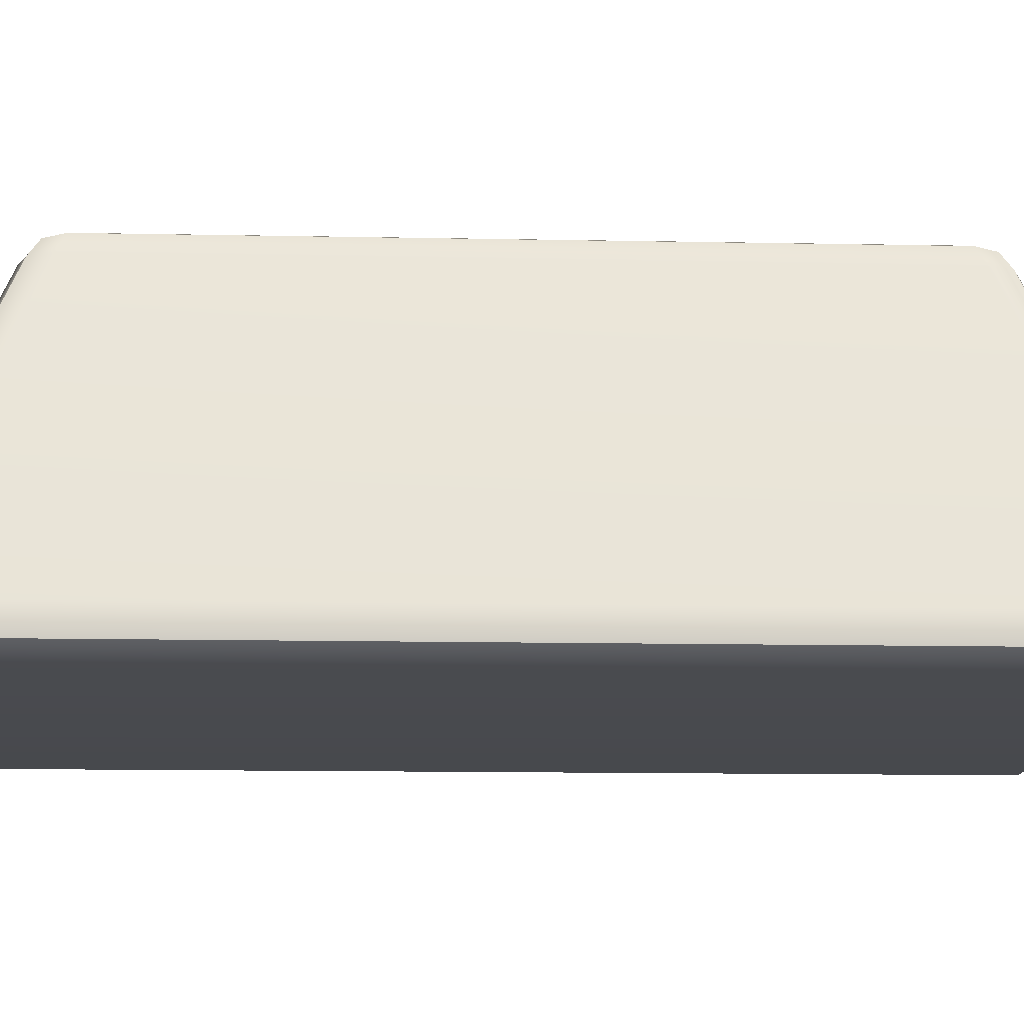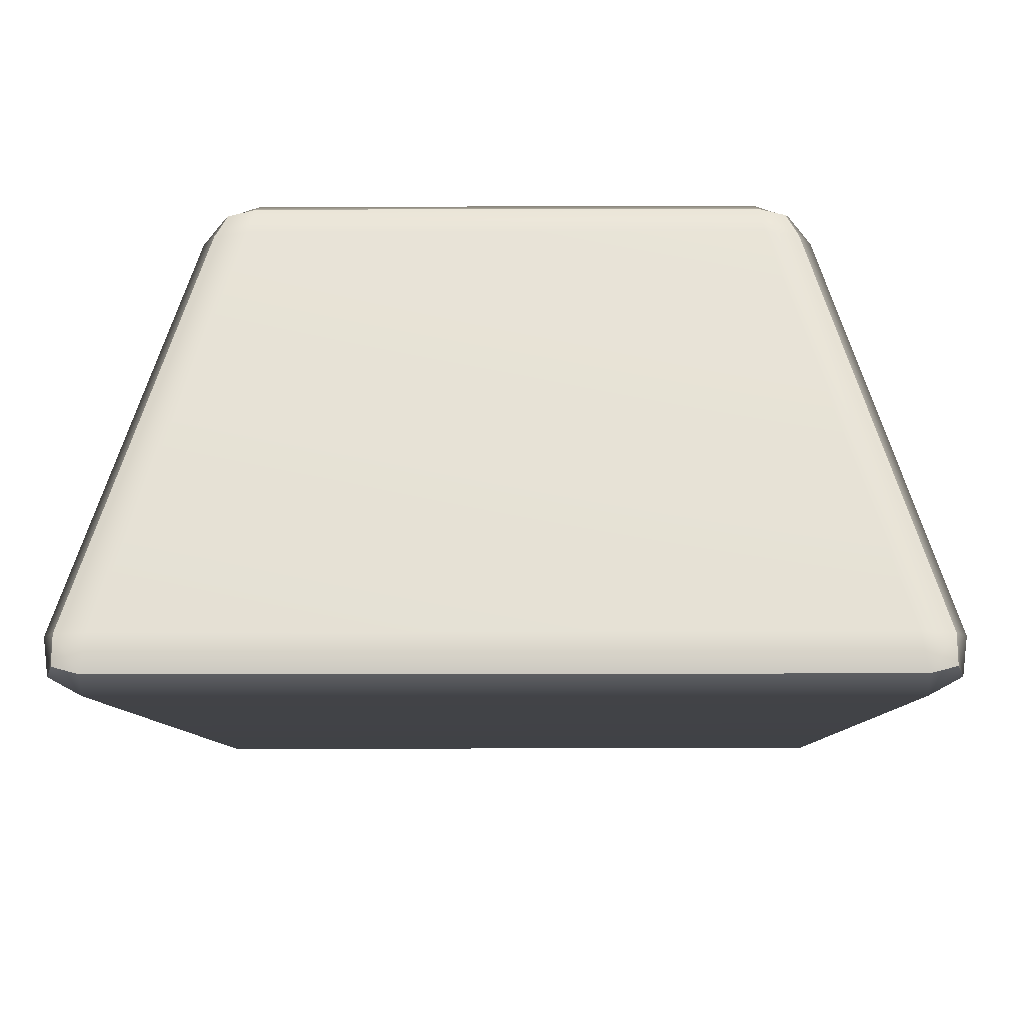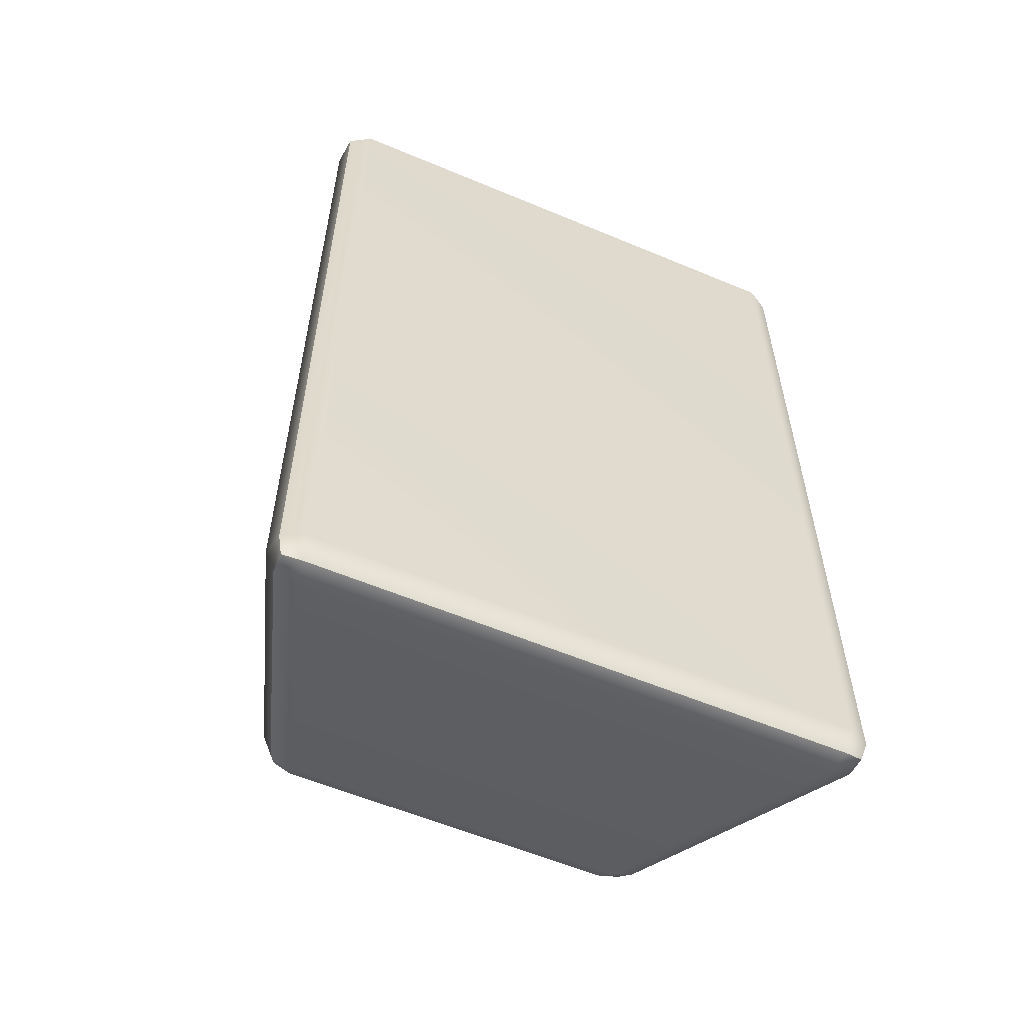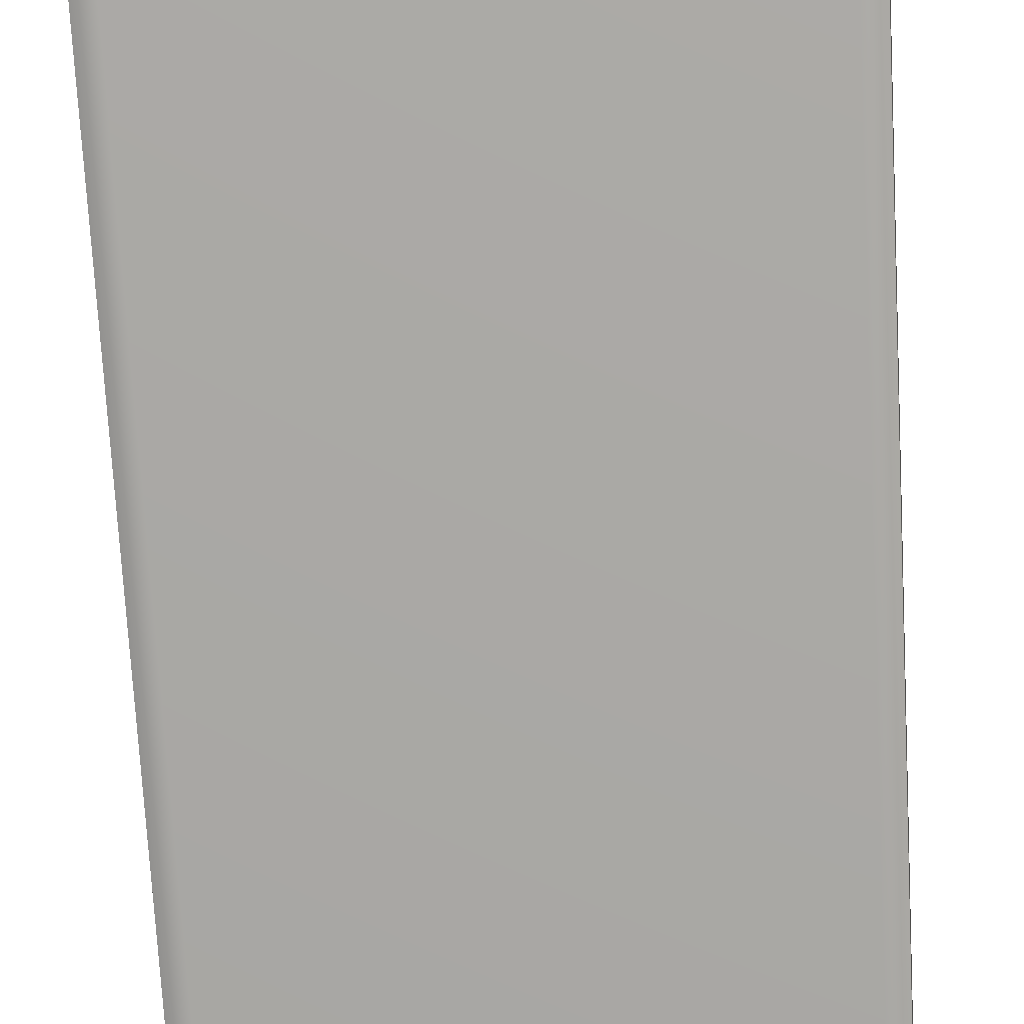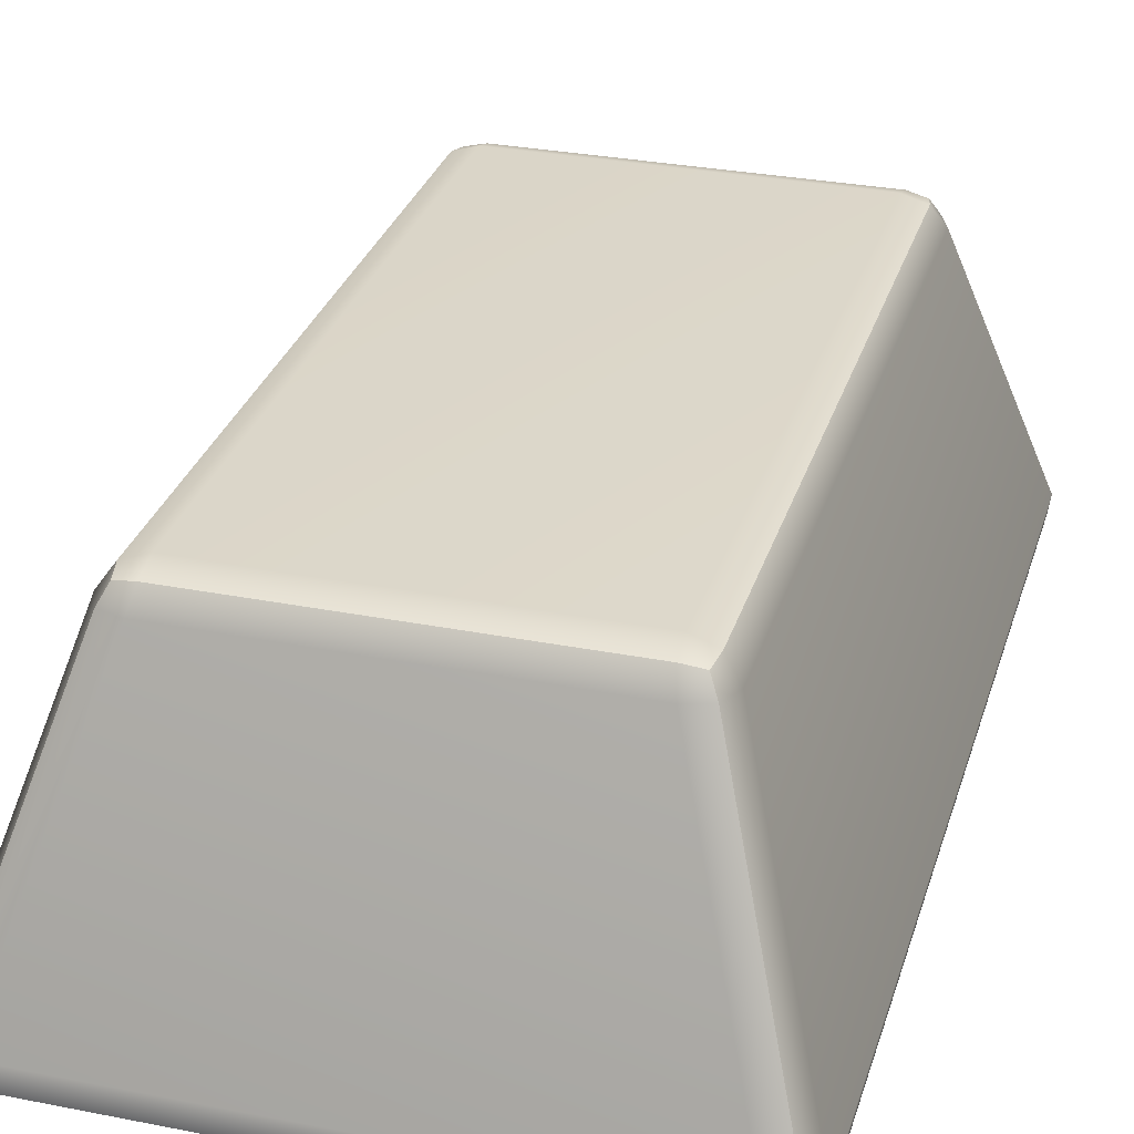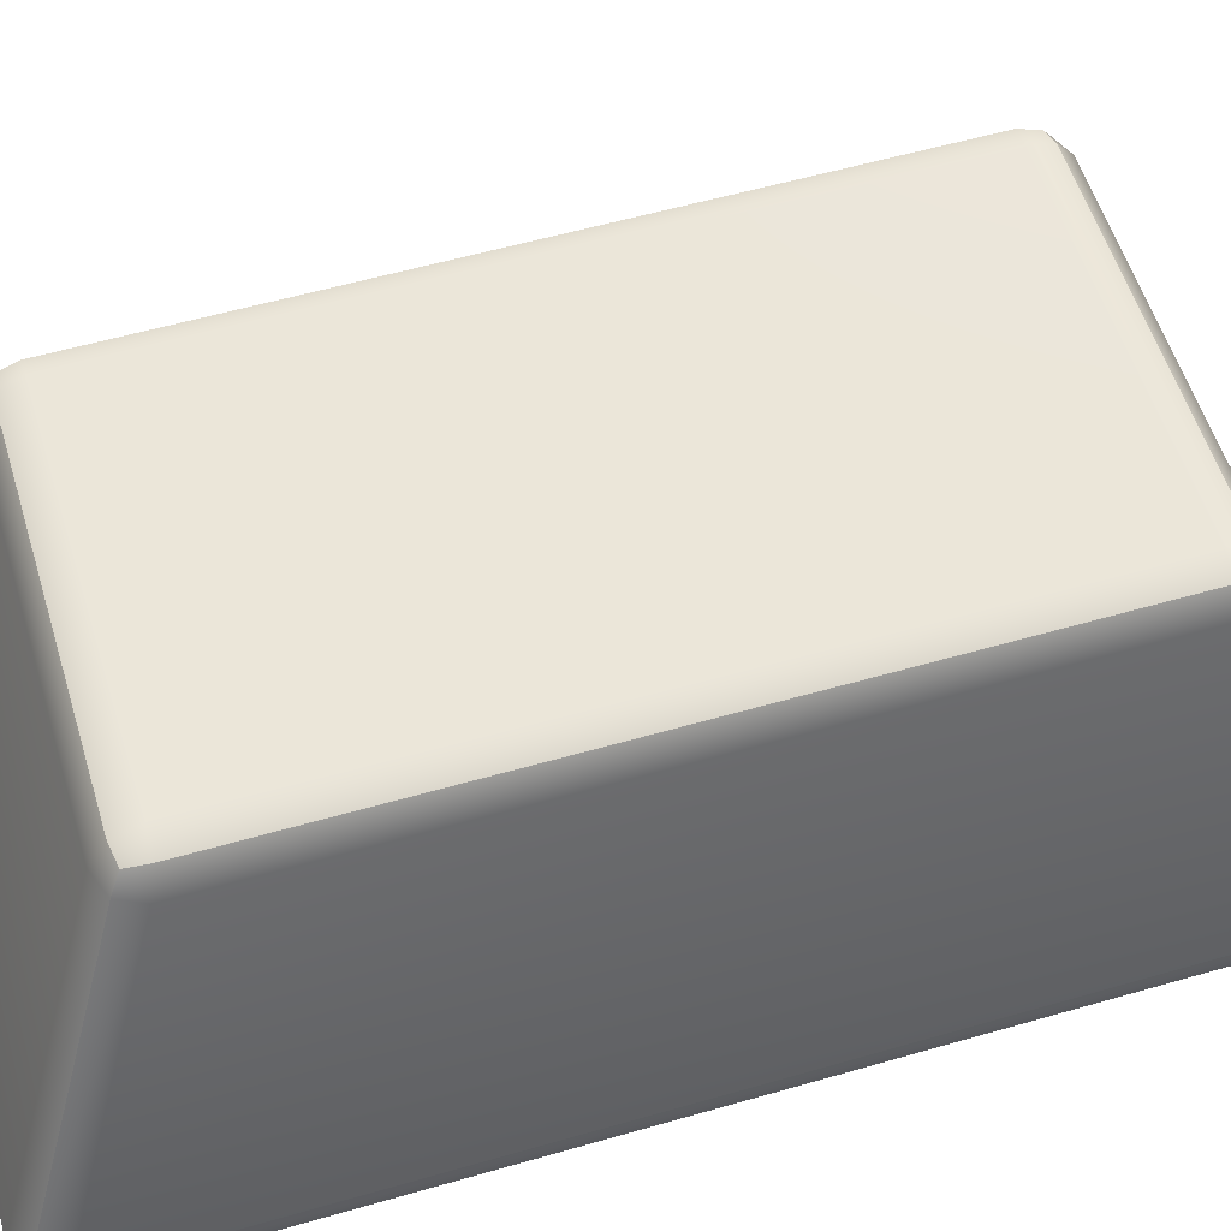
<metadata>
{"format":"obj","ext":"obj","renderer":"f3d","projection":"perspective","resolution":1024,"background":"white","views":[{"elev":-13.1,"azim":87.4,"up":"+Y"},{"elev":-6.8,"azim":-179.4,"up":"+Y"},{"elev":-57.9,"azim":-23.5,"up":"+Z"},{"elev":-75.2,"azim":3.2,"up":"+Y"},{"elev":30.2,"azim":-164.0,"up":"+Y"},{"elev":56.0,"azim":73.1,"up":"+Y"}]}
</metadata>
<code>
g default
v 11.06 4.497 11.4
v 11.1 4.473 11.41
v 11.11 4.498 11.45
v 11.12 4.551 11.46
v 11.07 4.55 11.44
v 11.05 4.55 11.39
v 12.23 4.497 11.4
v 12.23 4.55 11.39
v 12.21 4.551 11.44
v 12.17 4.552 11.46
v 12.18 4.498 11.45
v 12.18 4.473 11.41
v 11.25 5.148 11.17
v 11.22 5.107 11.18
v 11.24 5.109 11.22
v 11.29 5.112 11.24
v 11.3 5.149 11.21
v 11.3 5.164 11.16
v 12.03 5.148 11.17
v 11.98 5.164 11.16
v 11.99 5.149 11.21
v 11.99 5.111 11.24
v 12.04 5.109 11.22
v 12.06 5.107 11.18
v 11.24 5.109 9.747
v 11.22 5.107 9.791
v 11.25 5.148 9.804
v 11.3 5.164 9.807
v 11.3 5.149 9.759
v 11.29 5.112 9.729
v 12.04 5.109 9.747
v 11.99 5.112 9.729
v 11.99 5.149 9.759
v 11.98 5.164 9.807
v 12.03 5.148 9.804
v 12.06 5.107 9.791
v 11.06 4.497 9.566
v 11.05 4.55 9.582
v 11.07 4.551 9.534
v 11.12 4.552 9.514
v 11.11 4.498 9.518
v 11.1 4.473 9.561
v 12.23 4.497 9.566
v 12.18 4.473 9.561
v 12.18 4.498 9.518
v 12.17 4.551 9.514
v 12.22 4.55 9.534
v 12.23 4.55 9.582
v 11.07 4.508 11.44
v 12.22 4.509 11.44
v 11.26 5.142 11.21
v 12.02 5.142 11.21
v 11.26 5.142 9.765
v 12.02 5.142 9.765
v 11.07 4.509 9.53
v 12.22 4.508 9.53
g altin_kulce
f 2 1 37 42
f 1 6 38 37
f 4 3 11 10
f 3 2 12 11
f 6 5 15 14
f 5 4 16 15
f 8 7 43 48
f 7 12 44 43
f 10 9 23 22
f 9 8 24 23
f 14 13 27 26
f 13 18 28 27
f 18 17 21 20
f 17 16 22 21
f 20 19 35 34
f 19 24 36 35
f 26 25 39 38
f 25 30 40 39
f 30 29 33 32
f 29 28 34 33
f 32 31 47 46
f 31 36 48 47
f 42 41 45 44
f 41 40 46 45
f 4 10 22 16
f 18 20 34 28
f 30 32 46 40
f 42 44 12 2
f 8 48 36 24
f 38 6 14 26
f 5 6 1 49
f 1 2 3 49
f 3 4 5 49
f 11 12 7 50
f 7 8 9 50
f 9 10 11 50
f 17 18 13 51
f 13 14 15 51
f 15 16 17 51
f 23 24 19 52
f 19 20 21 52
f 21 22 23 52
f 29 30 25 53
f 25 26 27 53
f 27 28 29 53
f 35 36 31 54
f 31 32 33 54
f 33 34 35 54
f 41 42 37 55
f 37 38 39 55
f 39 40 41 55
f 47 48 43 56
f 43 44 45 56
f 45 46 47 56

</code>
